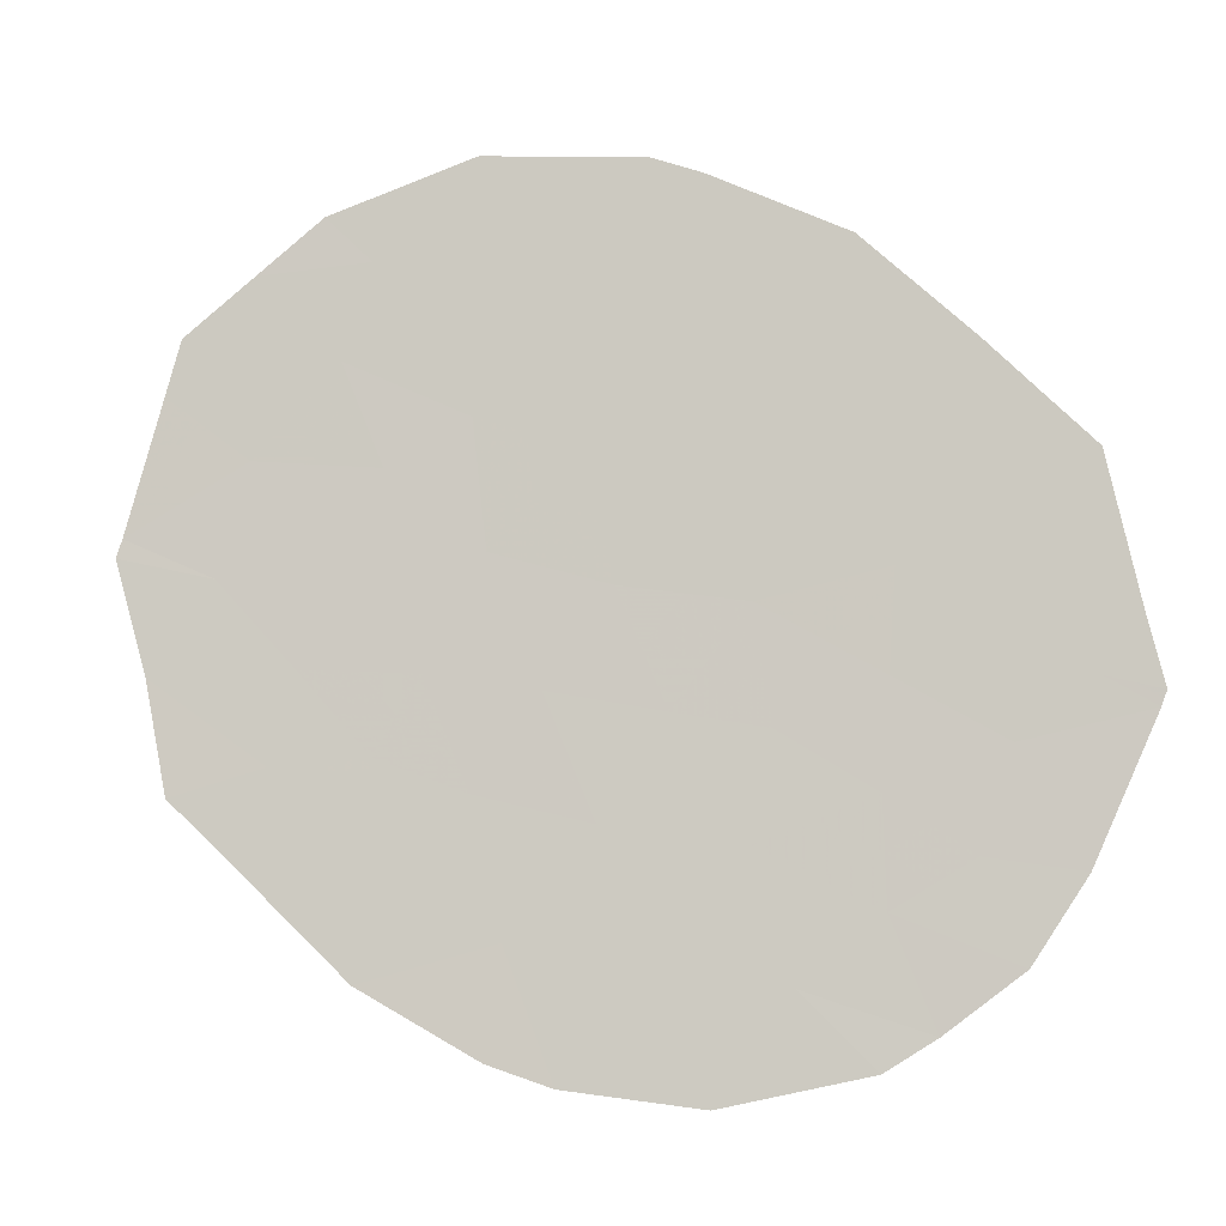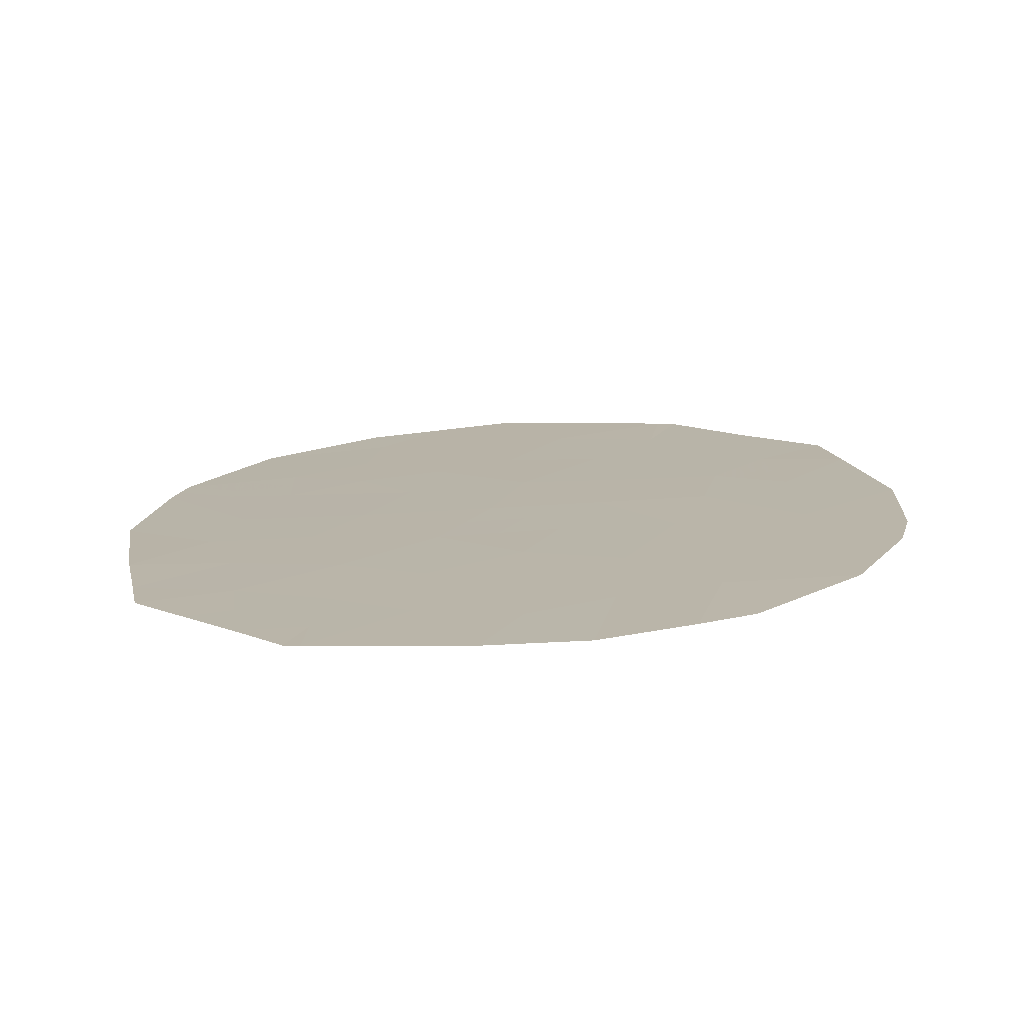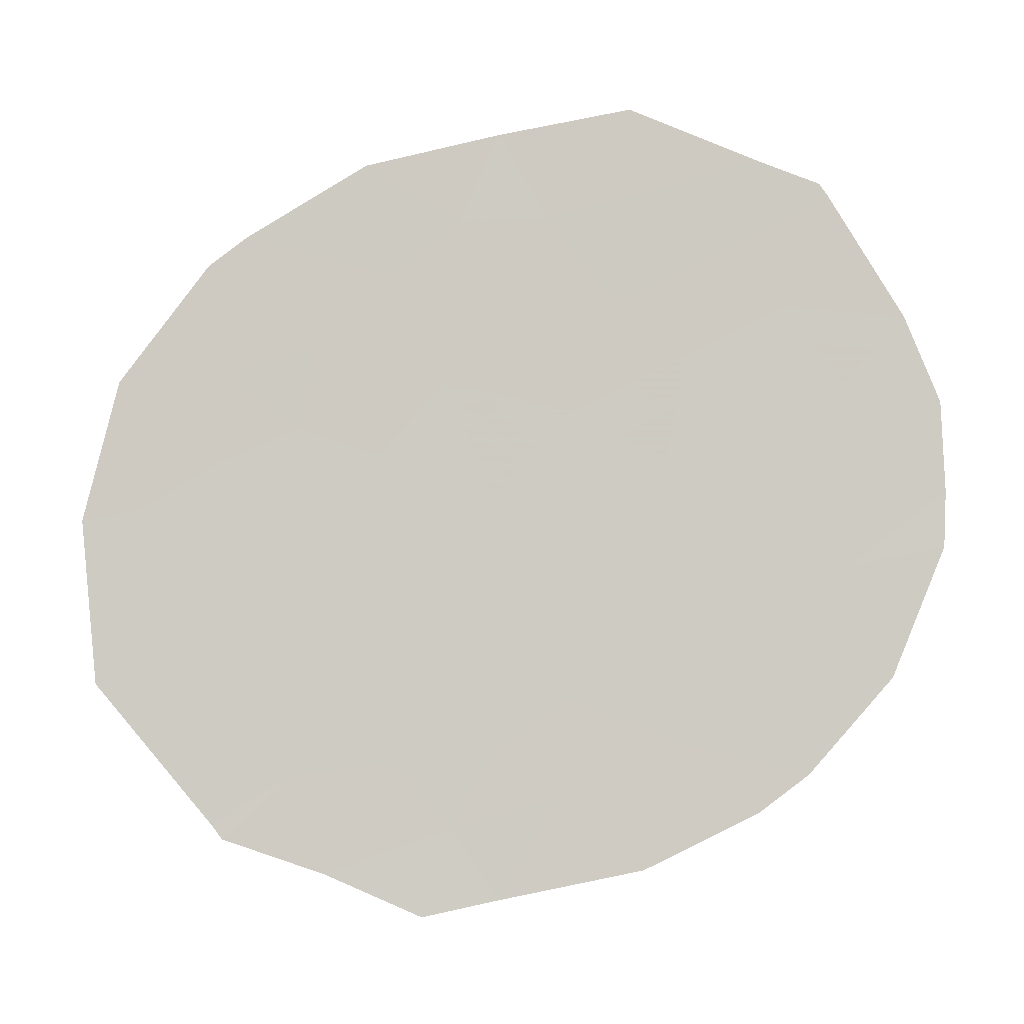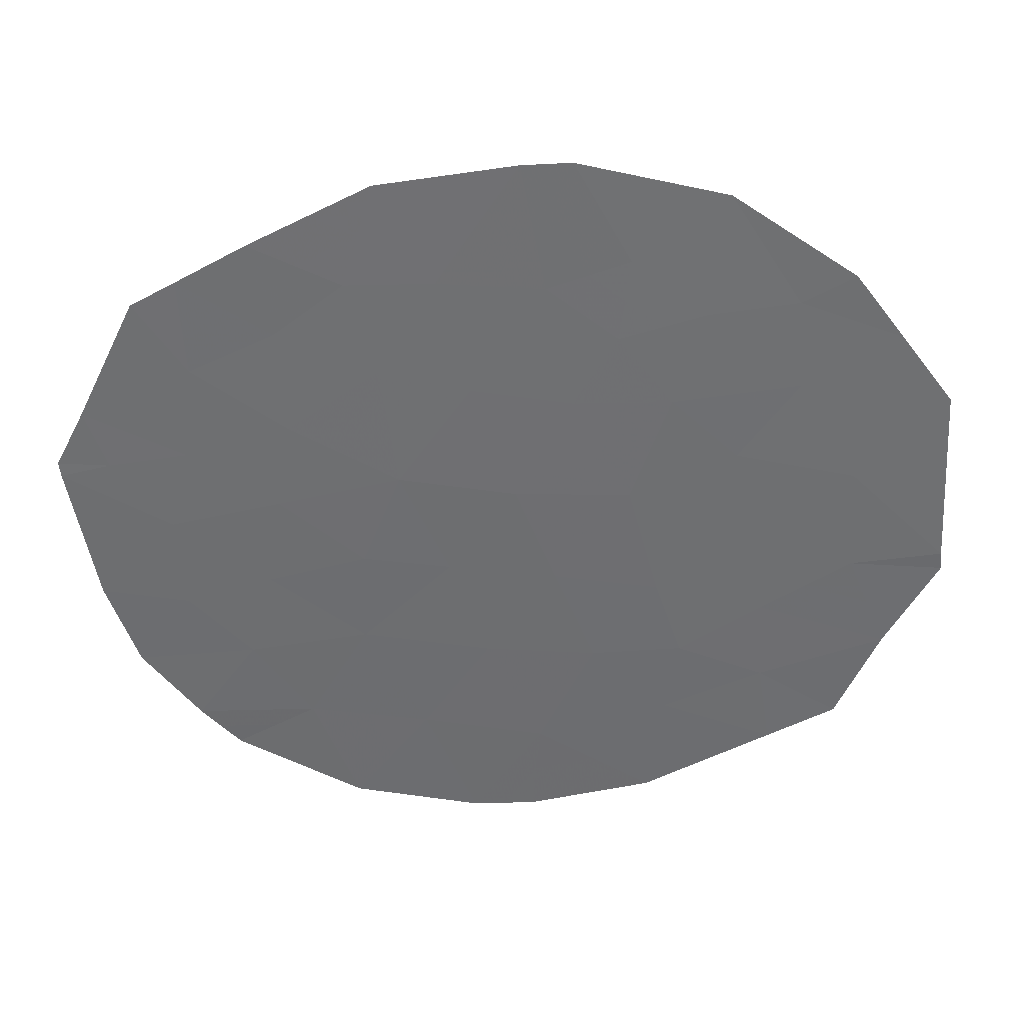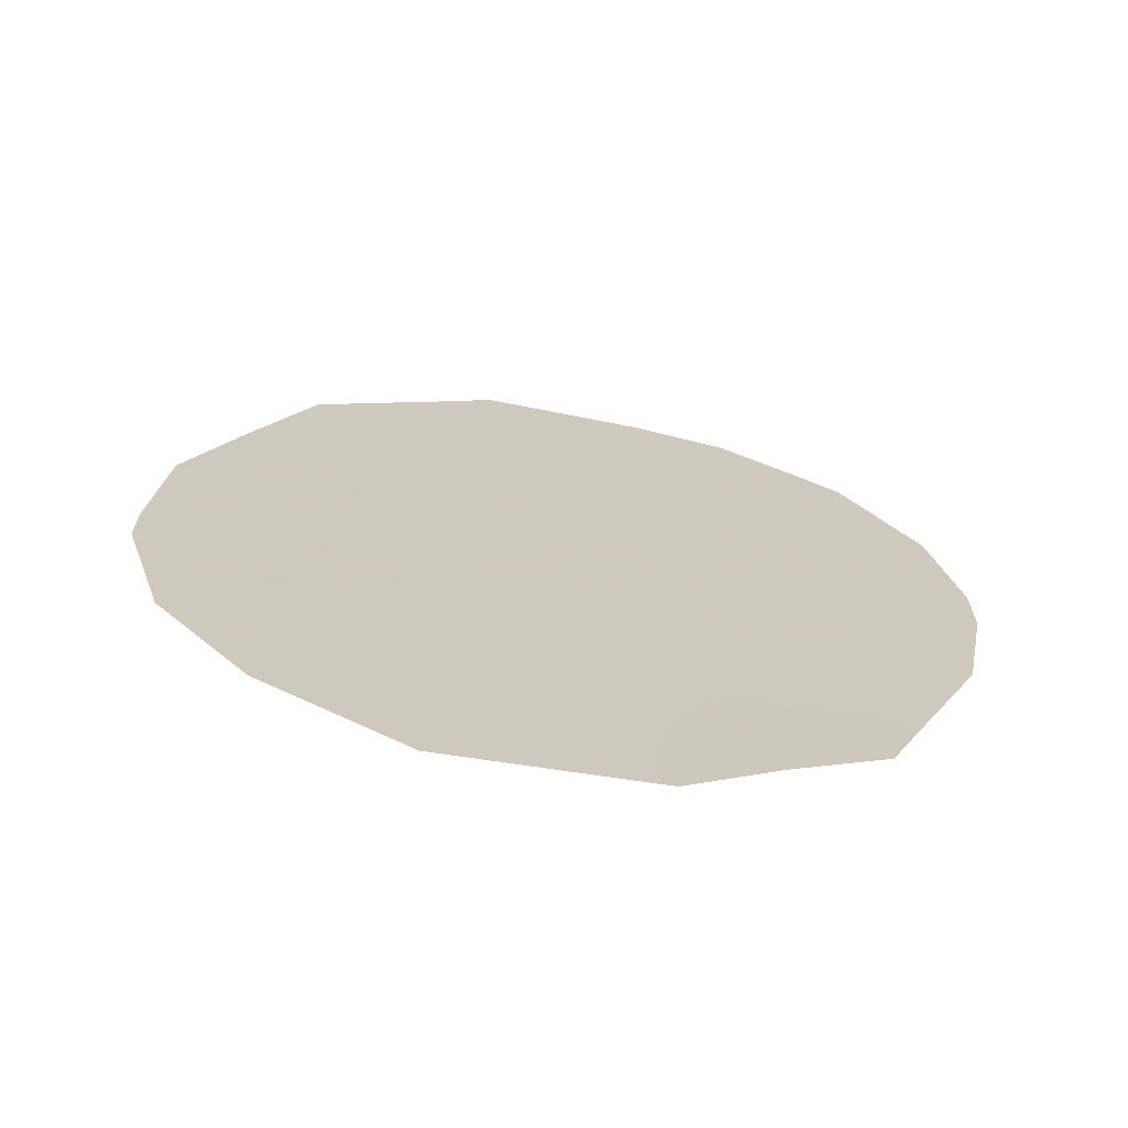
<metadata>
{"format":"obj","ext":"obj","renderer":"f3d","projection":"perspective","resolution":1024,"background":"white","views":[{"elev":75.6,"azim":122.9,"up":"+Y"},{"elev":-77.5,"azim":-7.6,"up":"+Z"},{"elev":76.0,"azim":66.6,"up":"+Y"},{"elev":-45.7,"azim":-69.9,"up":"+Y"},{"elev":17.6,"azim":13.4,"up":"+Y"}]}
</metadata>
<code>
v 72.83 49.52 2.485
v 74.25 49.36 -1.365
v 73.05 49.56 -0.8218
v 69.51 50.22 -2.093
v 72.37 49.72 -2.308
v 65.04 51.09 -3.503
v 64.91 51.1 -2.813
v 72.03 49.86 -5.079
v 71.75 49.87 -3.81
v 72.11 49.67 1.546
v 71.87 49.73 0.3766
v 69.52 50.13 1.687
v 69.09 50.24 0.2464
v 68.44 50.39 -1.16
v 67.3 50.63 -2.274
v 66.84 50.69 -0.8152
v 66.94 50.79 -5.49
v 66.34 50.88 -4.838
v 67.16 50.73 -4.825
v 64.68 51.05 1.911
v 68.35 50.45 -2.866
v 68.27 50.51 -4.403
v 72.72 49.51 4.231
v 71.78 49.66 5.283
v 71.56 49.7 5.34
v 73.92 49.33 2.269
v 68.33 50.34 2.658
v 67.27 50.54 2.293
v 74.33 49.31 0.3436
v 69.33 50.14 3.207
v 67.26 50.53 3.467
v 64.69 51.11 -1.736
v 65.96 50.88 -1.906
v 71.37 49.98 -5.401
v 70.25 50.19 -5.823
v 70.54 50.09 -4.214
v 67.13 50.75 -5.534
v 73.73 49.36 3.277
v 65.8 50.8 4.224
v 64.84 51.01 2.537
v 69.3 50.11 6.025
v 69.51 50.29 -4.737
v 69.02 50.41 -5.833
v 70.06 49.99 4.562
v 71.04 49.86 1.563
v 69.96 49.99 5.824
v 73.33 49.58 -3.736
v 64.4 51.14 0.08317
v 74.05 49.42 -2.182
v 67.28 50.49 5.37
v 67.44 50.55 0.232
v 73.02 49.52 1.033
v 70.49 49.99 0.3079
v 67.99 50.42 1.426
v 71.38 49.75 4.166
v 69.95 50.11 -1.018
v 71.75 49.71 2.813
v 68.57 50.27 4.292
v 70.51 49.93 3
v 65.56 50.93 -0.7743
v 65.87 50.85 0.3462
v 67.44 50.48 4.608
v 68.26 50.31 5.688
v 67.3 50.67 -3.748
v 66.14 50.88 -3.18
v 70.71 50.02 -2.569
v 66.29 50.72 2.792
v 69.48 50.26 -3.48
v 66.34 50.73 1.648
v 71.41 49.85 -1.005
v 74.29 49.34 -0.5105
v 73.69 49.43 -0.2391
v 73.65 49.46 -1.093
v 73.67 49.41 0.6884
v 73.03 49.54 0.1057
v 69.49 50.24 -2.787
v 70.09 50.14 -3.025
v 70.11 50.12 -2.331
v 70.95 50.03 -4.808
v 71.56 49.92 -4.606
v 71.14 49.98 -4.012
v 70.28 50 1.625
v 70 50.06 0.9973
v 70.76 49.92 0.9356
v 67.07 50.66 -1.544
v 67.87 50.51 -1.717
v 67.64 50.54 -0.9874
v 66.64 50.84 -5.164
v 67.05 50.76 -5.157
v 66.75 50.8 -4.832
v 72.68 49.72 -4.408
v 72.54 49.73 -3.773
v 71.89 49.86 -4.444
v 72.85 49.65 -3.022
v 72.06 49.79 -3.059
v 69.2 50.25 -1.089
v 68.97 50.3 -1.626
v 69.73 50.17 -1.555
v 71.58 49.71 4.724
v 71.67 49.68 5.311
v 71.47 49.72 4.753
v 68.75 50.28 1.556
v 68.54 50.33 0.8362
v 69.3 50.19 0.9665
v 67.71 50.49 0.829
v 68.26 50.4 0.2392
v 70.33 50.07 -1.794
v 71.06 49.94 -1.787
v 70.68 49.98 -1.012
v 72.47 49.59 2.016
v 72.56 49.59 1.29
v 72.92 49.52 1.759
v 73.47 49.43 1.651
v 73.37 49.43 2.377
v 69.43 50.14 2.447
v 68.83 50.24 2.932
v 68.92 50.23 2.172
v 64.8 51.11 -2.275
v 65.43 50.99 -2.359
v 65.32 51 -1.821
v 70.81 50.09 -5.612
v 70.39 50.14 -5.019
v 68.08 50.58 -5.684
v 68.65 50.46 -5.118
v 67.7 50.63 -4.969
v 67.72 50.62 -4.614
v 67.15 50.74 -5.18
v 71.89 49.79 -1.657
v 71.54 49.87 -2.439
v 73.83 49.34 2.773
v 73.28 49.44 2.881
v 73.22 49.43 3.754
v 72.77 49.52 3.358
v 70.01 50.18 -3.847
v 69.49 50.28 -4.109
v 70.02 50.19 -4.476
v 72.23 49.61 3.522
v 72.29 49.62 2.649
v 71.7 49.92 -5.24
v 70.76 49.84 5.582
v 70.01 49.99 5.193
v 70.81 49.84 4.951
v 69.63 50.05 5.925
v 69.68 50.05 5.293
v 70.62 50.05 -3.392
v 71.23 49.94 -3.19
v 67.03 50.77 -5.512
v 68.4 50.42 -2.013
v 68.93 50.33 -2.48
v 68.92 50.36 -3.173
v 70.78 49.9 2.281
v 70.02 50.03 2.343
v 67.94 50.47 -0.4638
v 68.77 50.32 -0.4566
v 67.8 50.43 3.062
v 67.27 50.53 2.88
v 67.8 50.44 2.475
v 69.52 50.18 -0.3859
v 72.71 49.64 -1.565
v 72.23 49.71 -0.9136
v 72.46 49.65 -0.2226
v 71.64 49.79 -0.3144
v 72.44 49.63 0.7049
v 69.26 50.35 -5.285
v 68.89 50.4 -4.57
v 68.87 50.39 -3.942
v 68.31 50.48 -3.635
v 74.15 49.39 -1.773
v 73.55 49.49 -1.502
v 70.72 49.87 4.364
v 69.7 50.07 3.884
v 69.92 50.04 3.103
v 70.28 49.96 3.781
v 64.55 51.12 -0.8265
v 65.12 51.02 -1.255
v 64.98 51.03 -0.3456
v 65.76 50.9 -1.34
v 74.12 49.32 1.306
v 67.63 50.48 1.859
v 68.16 50.38 2.042
v 66.54 50.64 4.797
v 66.62 50.64 4.416
v 67.36 50.49 4.989
v 67.16 50.58 1.537
v 66.8 50.64 1.97
v 66.89 50.64 0.94
v 73.69 49.5 -2.959
v 73.21 49.57 -2.245
v 67.83 50.54 -2.57
v 67.14 50.62 -0.2916
v 66.4 50.78 -1.36
v 66.63 50.75 -2.09
v 68.41 50.29 4.99
v 67.85 50.39 5.148
v 68 50.37 4.45
v 69.63 50.3 -5.828
v 69.88 50.24 -5.28
v 71.57 49.76 1.555
v 71.93 49.69 2.179
v 71.39 49.79 2.188
v 65.59 50.87 2.093
v 66.31 50.73 2.22
v 65.56 50.86 2.665
v 65.69 50.99 -4.171
v 66.24 50.88 -4.009
v 65.59 50.98 -3.341
v 67.79 50.59 -4.075
v 67.23 50.7 -4.286
v 64.98 51.09 -3.158
v 65.52 50.99 -2.997
v 66.05 50.88 -2.543
v 66.72 50.75 -2.727
v 71.99 49.7 0.9613
v 69.79 50.11 0.2771
v 71.45 49.8 0.97
v 71.18 49.86 0.3423
v 70.22 50.05 -0.3551
v 66.1 50.79 0.9971
v 66.65 50.7 0.2891
v 65.27 50.95 1.128
v 64.54 51.09 0.9969
v 65.13 50.99 0.2147
v 67.92 50.4 3.88
v 68.45 50.3 3.475
v 72.05 49.63 4.198
v 71.56 49.73 3.489
v 72.25 49.59 4.757
v 66.05 50.76 3.508
v 65.32 50.9 3.38
v 70.95 49.92 -0.3488
v 66.78 50.62 3.13
v 66.53 50.66 3.845
v 70.95 49.84 3.583
v 71.13 49.82 2.906
v 68.95 50.21 3.75
v 69.31 50.13 4.427
v 68.93 50.19 5.159
v 66.2 50.81 -0.7947
v 65.71 50.89 -0.2141
v 66.36 50.77 -0.2345
v 67.35 50.5 4.038
v 68.78 50.21 5.856
v 67.77 50.4 5.529
v 66.78 50.63 2.542
v 67.83 50.56 -3.307
v 67.3 50.65 -3.011
v 66.82 50.78 -4.293
v 66.72 50.77 -3.464
v 64.76 51.03 2.224
v 65.51 50.89 1.779
f 2 71 73
f 71 29 72
f 71 72 73
f 73 72 3
f 29 74 72
f 74 52 75
f 74 75 72
f 72 75 3
f 4 76 78
f 76 68 77
f 76 77 78
f 78 77 66
f 36 79 81
f 79 34 80
f 79 80 81
f 81 80 9
f 45 82 84
f 82 12 83
f 82 83 84
f 84 83 53
f 16 85 87
f 85 15 86
f 85 86 87
f 87 86 14
f 18 88 90
f 88 17 89
f 88 89 90
f 90 89 19
f 8 91 93
f 91 47 92
f 91 92 93
f 93 92 9
f 47 94 92
f 94 5 95
f 94 95 92
f 92 95 9
f 56 96 98
f 96 14 97
f 96 97 98
f 98 97 4
f 55 99 101
f 99 24 100
f 99 100 101
f 101 100 25
f 12 102 104
f 102 54 103
f 102 103 104
f 104 103 13
f 54 105 103
f 105 51 106
f 105 106 103
f 103 106 13
f 56 107 109
f 107 66 108
f 107 108 109
f 109 108 70
f 1 110 112
f 110 10 111
f 110 111 112
f 112 111 52
f 52 113 112
f 113 26 114
f 113 114 112
f 112 114 1
f 12 115 117
f 115 30 116
f 115 116 117
f 117 116 27
f 32 118 120
f 118 7 119
f 118 119 120
f 120 119 33
f 35 121 122
f 121 34 79
f 121 79 122
f 122 79 36
f 37 123 125
f 123 43 124
f 123 124 125
f 125 124 22
f 22 126 125
f 126 19 127
f 126 127 125
f 125 127 37
f 5 128 129
f 128 70 108
f 128 108 129
f 129 108 66
f 1 114 131
f 114 26 130
f 114 130 131
f 131 130 38
f 38 132 131
f 132 23 133
f 132 133 131
f 131 133 1
f 36 134 136
f 134 68 135
f 134 135 136
f 136 135 42
f 23 137 133
f 137 57 138
f 137 138 133
f 133 138 1
f 34 139 80
f 139 8 93
f 139 93 80
f 80 93 9
f 25 140 142
f 140 46 141
f 140 141 142
f 142 141 44
f 46 143 141
f 143 41 144
f 143 144 141
f 141 144 44
f 66 145 146
f 145 36 81
f 145 81 146
f 146 81 9
f 9 95 146
f 95 5 129
f 95 129 146
f 146 129 66
f 17 147 89
f 147 37 127
f 147 127 89
f 89 127 19
f 14 148 97
f 148 21 149
f 148 149 97
f 97 149 4
f 21 150 149
f 150 68 76
f 150 76 149
f 149 76 4
f 45 151 82
f 151 59 152
f 151 152 82
f 82 152 12
f 51 153 106
f 153 14 154
f 153 154 106
f 106 154 13
f 27 155 157
f 155 31 156
f 155 156 157
f 157 156 28
f 13 154 158
f 154 14 96
f 154 96 158
f 158 96 56
f 36 145 134
f 145 66 77
f 145 77 134
f 134 77 68
f 70 128 160
f 128 5 159
f 128 159 160
f 160 159 3
f 3 161 160
f 161 11 162
f 161 162 160
f 160 162 70
f 52 163 75
f 163 11 161
f 163 161 75
f 75 161 3
f 22 124 165
f 124 43 164
f 124 164 165
f 165 164 42
f 22 166 167
f 166 68 150
f 166 150 167
f 167 150 21
f 49 168 169
f 168 2 73
f 168 73 169
f 169 73 3
f 55 101 170
f 101 25 142
f 101 142 170
f 170 142 44
f 44 171 173
f 171 30 172
f 171 172 173
f 173 172 59
f 48 174 176
f 174 32 175
f 174 175 176
f 176 175 60
f 32 120 175
f 120 33 177
f 120 177 175
f 175 177 60
f 26 113 178
f 113 52 74
f 113 74 178
f 178 74 29
f 27 157 180
f 157 28 179
f 157 179 180
f 180 179 54
f 50 181 183
f 181 39 182
f 181 182 183
f 183 182 62
f 69 184 185
f 184 54 179
f 184 179 185
f 185 179 28
f 69 186 184
f 186 51 105
f 186 105 184
f 184 105 54
f 47 187 94
f 187 49 188
f 187 188 94
f 94 188 5
f 21 148 189
f 148 14 86
f 148 86 189
f 189 86 15
f 51 190 153
f 190 16 87
f 190 87 153
f 153 87 14
f 15 85 192
f 85 16 191
f 85 191 192
f 192 191 33
f 5 188 159
f 188 49 169
f 188 169 159
f 159 169 3
f 58 193 195
f 193 63 194
f 193 194 195
f 195 194 62
f 43 196 164
f 196 35 197
f 196 197 164
f 164 197 42
f 35 122 197
f 122 36 136
f 122 136 197
f 197 136 42
f 45 198 200
f 198 10 199
f 198 199 200
f 200 199 57
f 40 201 203
f 201 69 202
f 201 202 203
f 203 202 67
f 6 204 206
f 204 18 205
f 204 205 206
f 206 205 65
f 19 126 208
f 126 22 207
f 126 207 208
f 208 207 64
f 7 209 210
f 209 6 206
f 209 206 210
f 210 206 65
f 65 211 210
f 211 33 119
f 211 119 210
f 210 119 7
f 65 212 211
f 212 15 192
f 212 192 211
f 211 192 33
f 11 163 213
f 163 52 111
f 163 111 213
f 213 111 10
f 53 83 214
f 83 12 104
f 83 104 214
f 214 104 13
f 11 215 216
f 215 45 84
f 215 84 216
f 216 84 53
f 53 214 217
f 214 13 158
f 214 158 217
f 217 158 56
f 69 218 186
f 218 61 219
f 218 219 186
f 186 219 51
f 61 220 222
f 220 20 221
f 220 221 222
f 222 221 48
f 10 198 213
f 198 45 215
f 198 215 213
f 213 215 11
f 58 223 224
f 223 31 155
f 223 155 224
f 224 155 27
f 23 225 137
f 225 55 226
f 225 226 137
f 137 226 57
f 55 225 99
f 225 23 227
f 225 227 99
f 99 227 24
f 67 228 203
f 228 39 229
f 228 229 203
f 203 229 40
f 11 216 162
f 216 53 230
f 216 230 162
f 162 230 70
f 1 138 110
f 138 57 199
f 138 199 110
f 110 199 10
f 39 228 232
f 228 67 231
f 228 231 232
f 232 231 31
f 55 233 226
f 233 59 234
f 233 234 226
f 226 234 57
f 57 234 200
f 234 59 151
f 234 151 200
f 200 151 45
f 59 172 152
f 172 30 115
f 172 115 152
f 152 115 12
f 30 235 116
f 235 58 224
f 235 224 116
f 116 224 27
f 58 235 236
f 235 30 171
f 235 171 236
f 236 171 44
f 44 173 170
f 173 59 233
f 173 233 170
f 170 233 55
f 41 237 144
f 237 58 236
f 237 236 144
f 144 236 44
f 60 177 238
f 177 33 191
f 177 191 238
f 238 191 16
f 60 239 176
f 239 61 222
f 239 222 176
f 176 222 48
f 60 238 239
f 238 16 240
f 238 240 239
f 239 240 61
f 51 219 190
f 219 61 240
f 219 240 190
f 190 240 16
f 54 102 180
f 102 12 117
f 102 117 180
f 180 117 27
f 62 182 241
f 182 39 232
f 182 232 241
f 241 232 31
f 31 223 241
f 223 58 195
f 223 195 241
f 241 195 62
f 58 237 193
f 237 41 242
f 237 242 193
f 193 242 63
f 62 194 183
f 194 63 243
f 194 243 183
f 183 243 50
f 28 244 185
f 244 67 202
f 244 202 185
f 185 202 69
f 22 167 207
f 167 21 245
f 167 245 207
f 207 245 64
f 15 246 189
f 246 64 245
f 246 245 189
f 189 245 21
f 18 247 205
f 247 64 248
f 247 248 205
f 205 248 65
f 64 247 208
f 247 18 90
f 247 90 208
f 208 90 19
f 65 248 212
f 248 64 246
f 248 246 212
f 212 246 15
f 66 107 78
f 107 56 98
f 107 98 78
f 78 98 4
f 68 166 135
f 166 22 165
f 166 165 135
f 135 165 42
f 40 249 201
f 249 20 250
f 249 250 201
f 201 250 69
f 56 109 217
f 109 70 230
f 109 230 217
f 217 230 53
f 67 244 231
f 244 28 156
f 244 156 231
f 231 156 31
f 61 218 220
f 218 69 250
f 218 250 220
f 220 250 20

</code>
